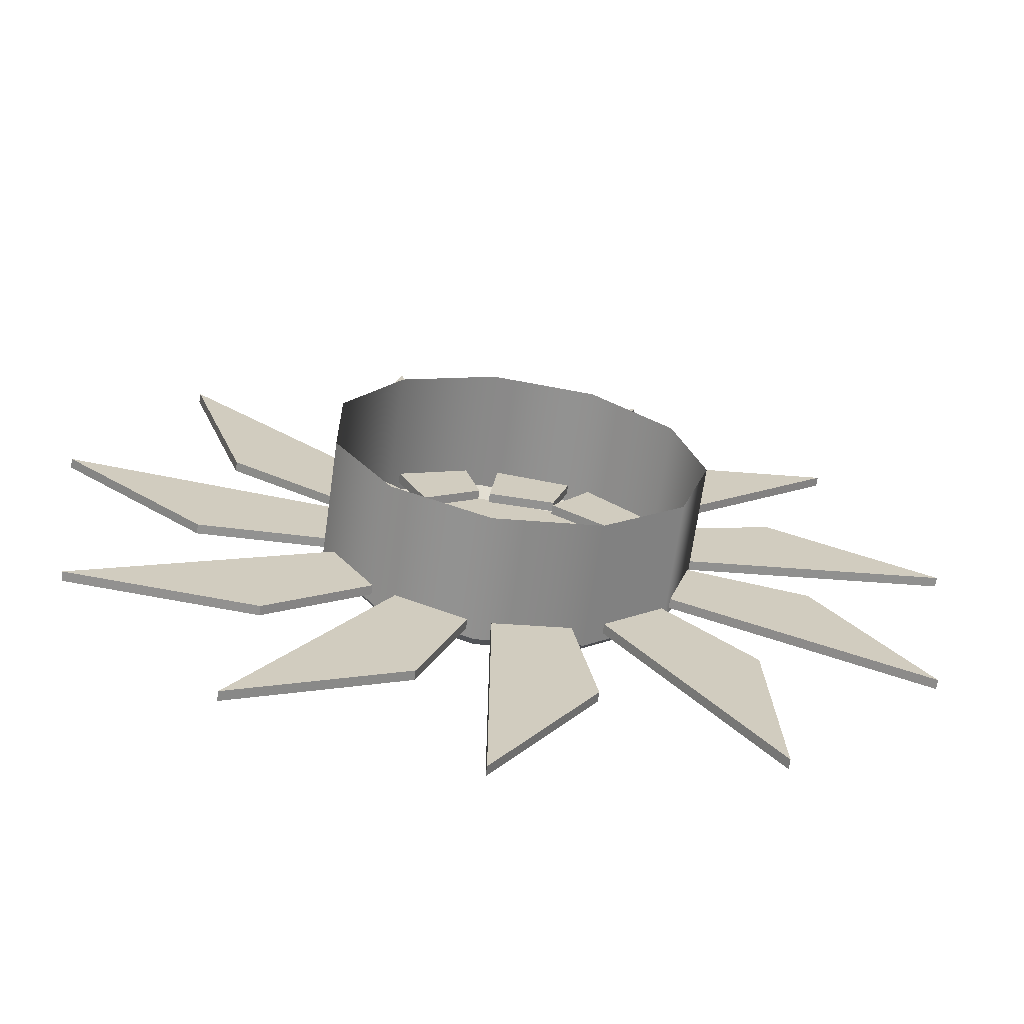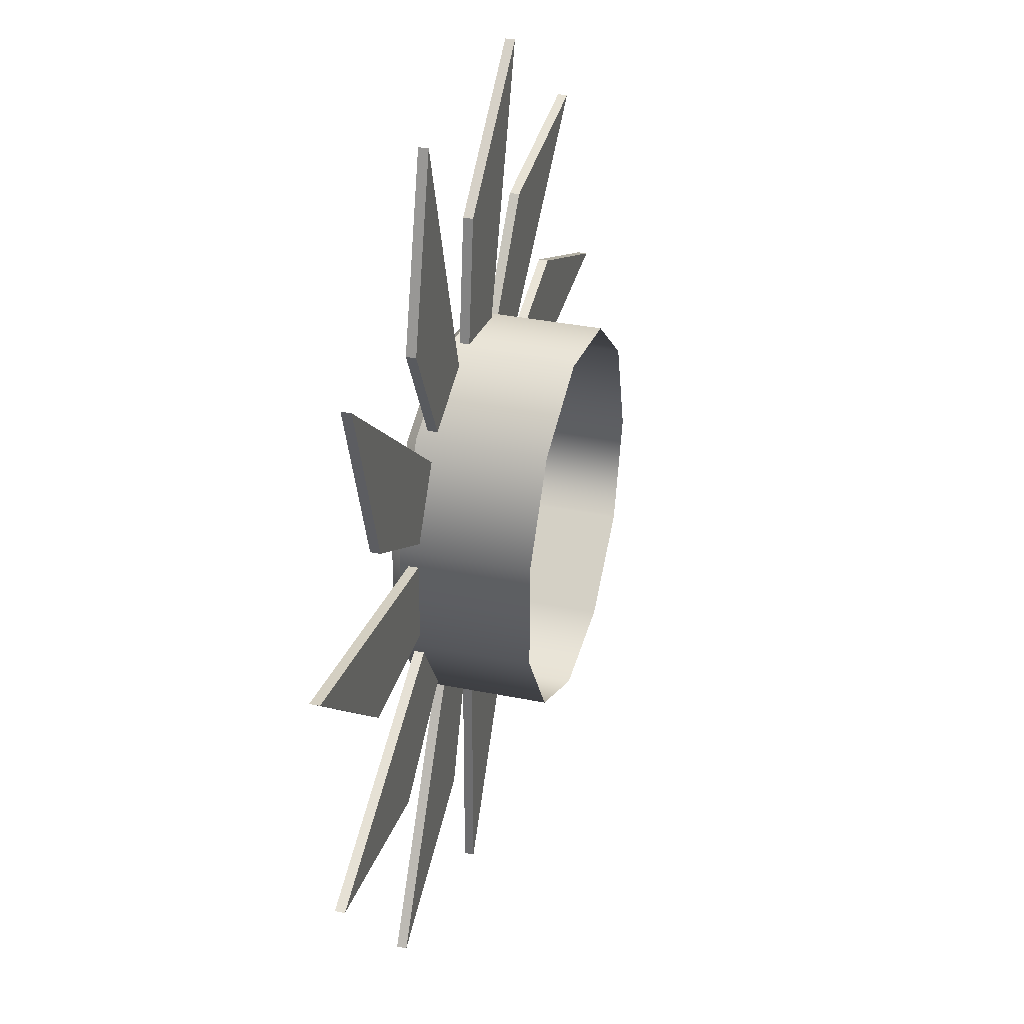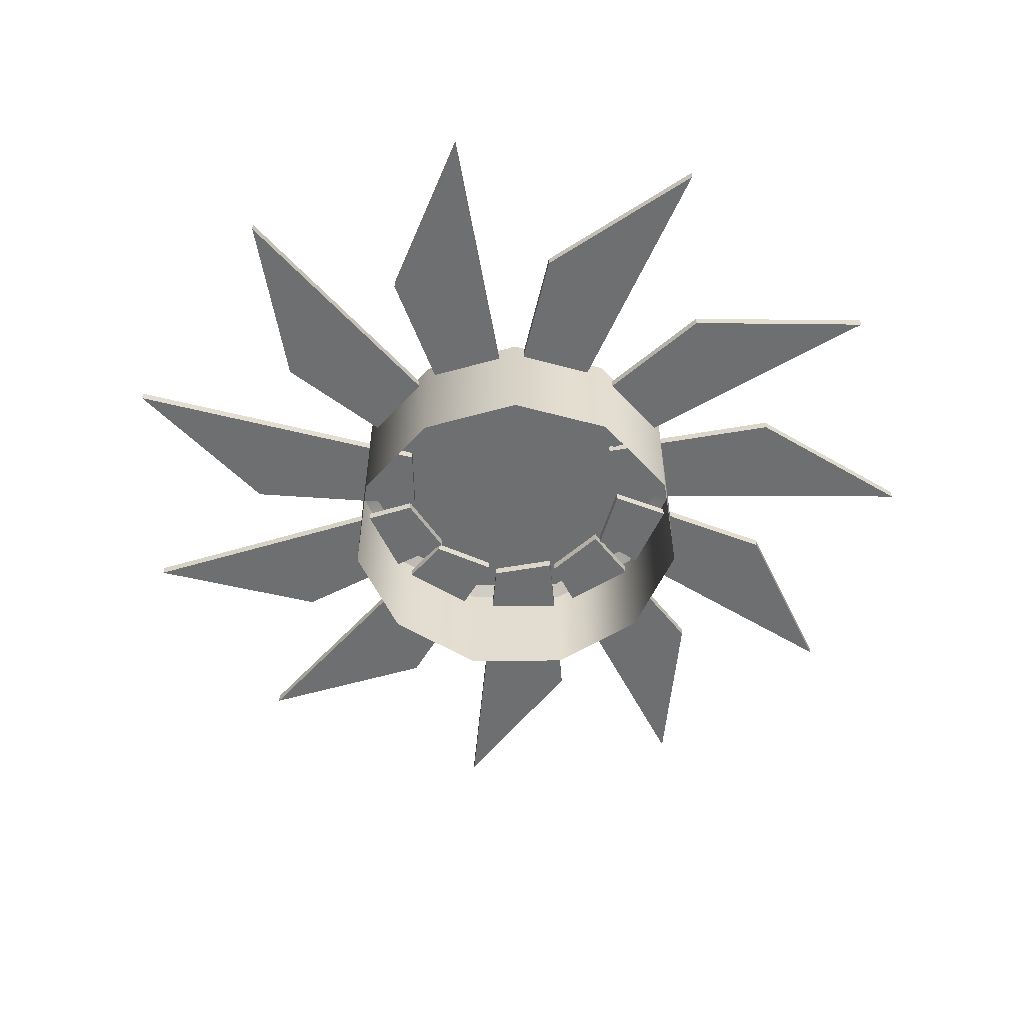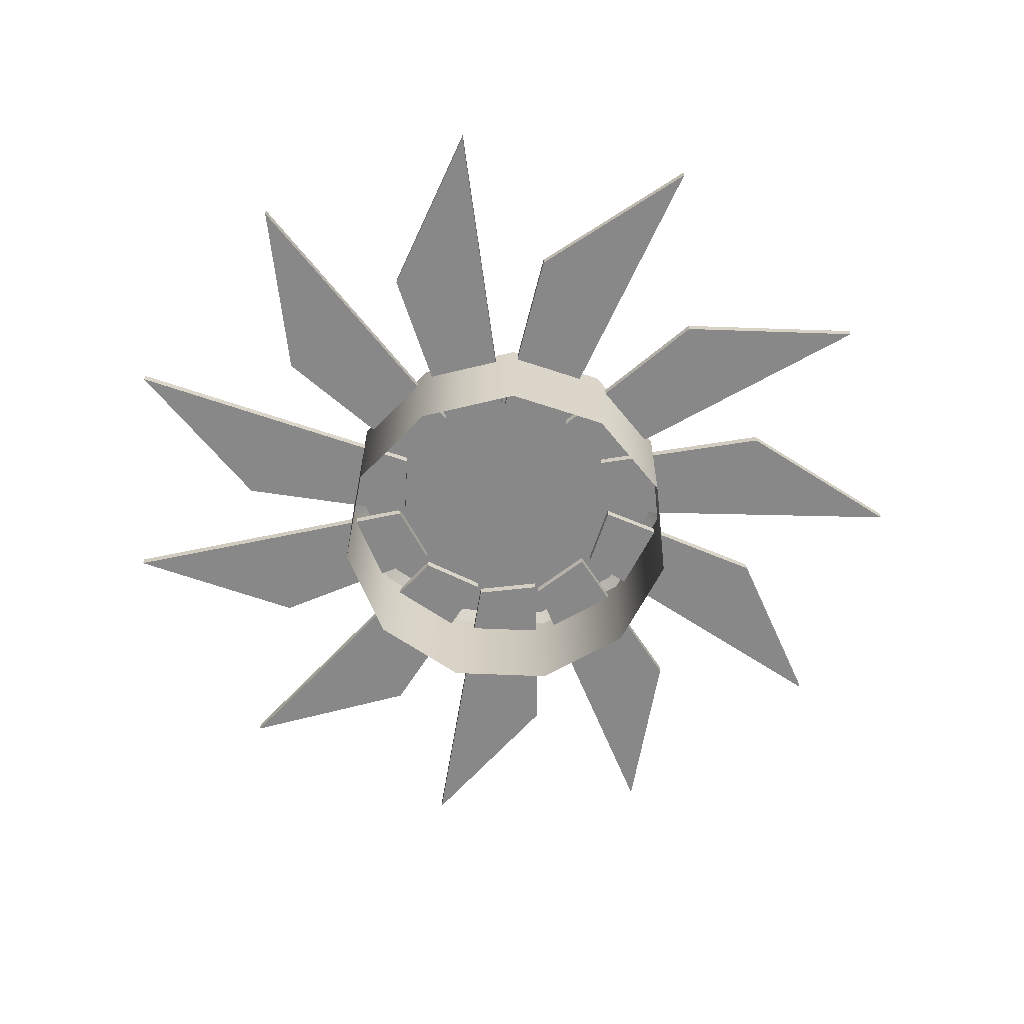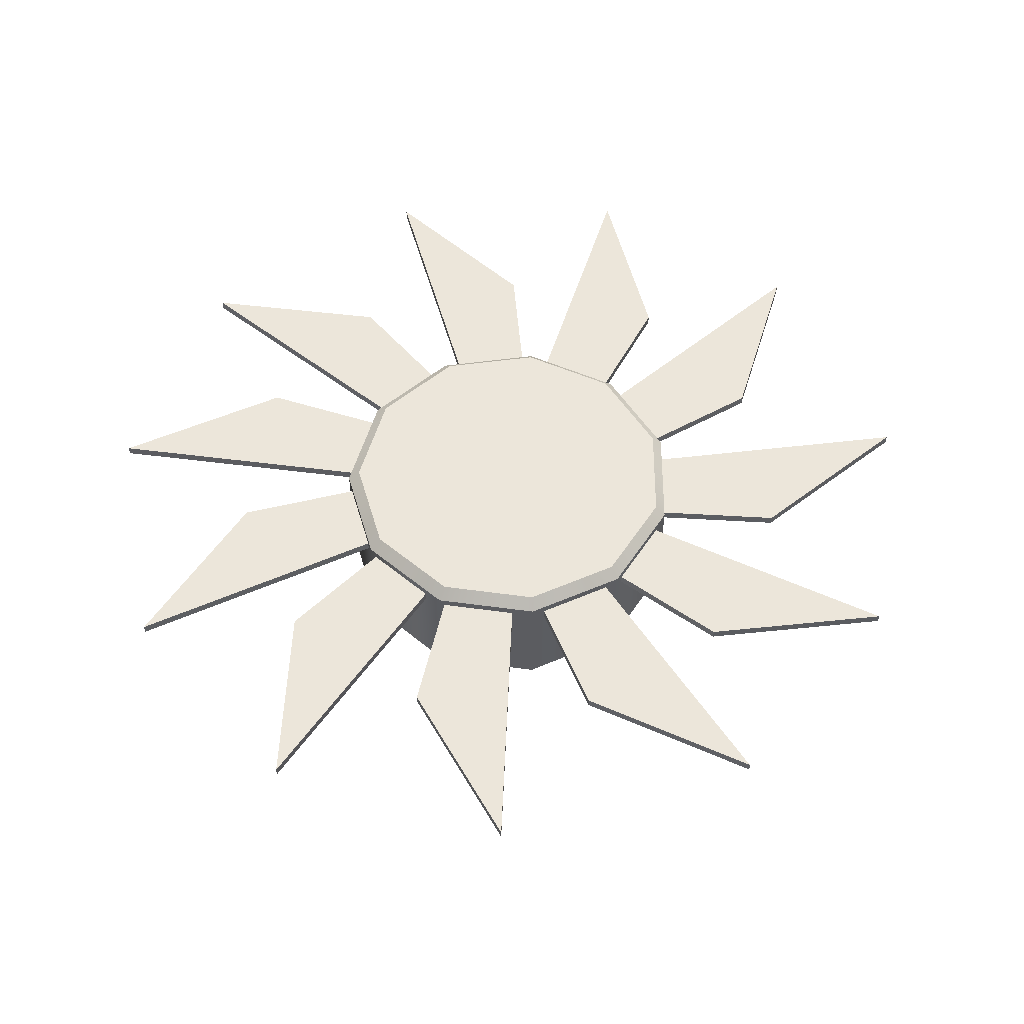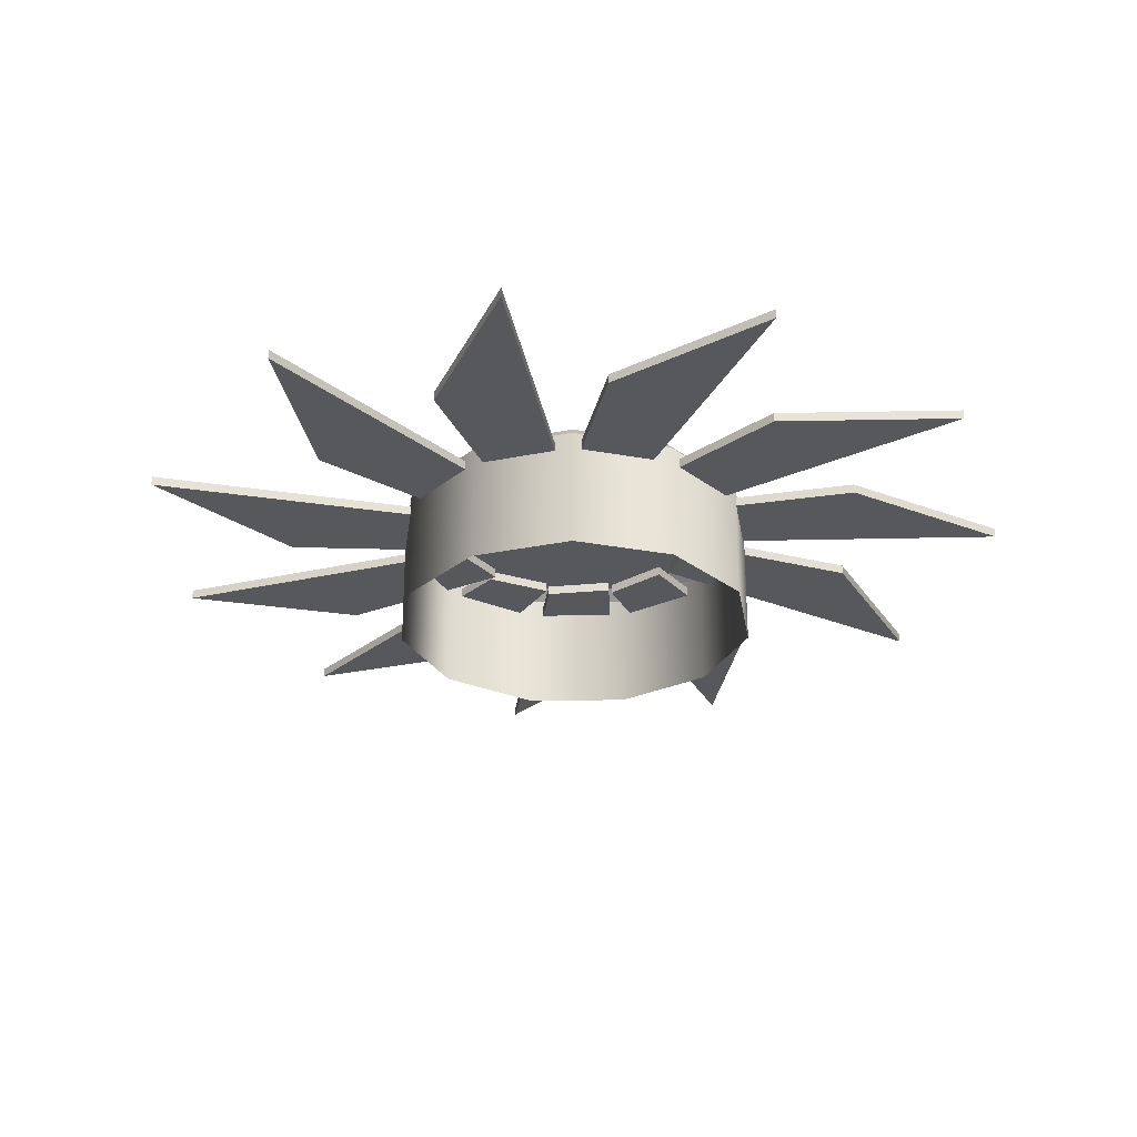
<metadata>
{"format":"obj","ext":"obj","renderer":"f3d","projection":"perspective","resolution":1024,"background":"white","views":[{"elev":-66.3,"azim":-7.9,"up":"+Z"},{"elev":33.3,"azim":-74.2,"up":"+Z"},{"elev":-54.6,"azim":-40.6,"up":"+Y"},{"elev":-62.8,"azim":120.3,"up":"+Y"},{"elev":54.5,"azim":147.3,"up":"+Y"},{"elev":-28.7,"azim":-138.3,"up":"+Y"}]}
</metadata>
<code>
g default
v -0.5828 0.4542 0.1454
v -1.373 0.4542 0.5852
v -0.5828 0.5009 0.1454
v -1.373 0.5009 0.5852
v -0.4513 0.5009 0.445
v -1.658 0.5009 1.448
v -0.4513 0.4542 0.445
v -1.658 0.4542 1.448
v -1.336 0.4542 0.5649
v -1.603 0.4542 1.402
v -1.603 0.5009 1.402
v -1.336 0.5009 0.5649
v -0.4076 0.4542 0.4413
v -0.8269 0.4542 1.242
v -0.4076 0.5009 0.4413
v -0.8269 0.5009 1.242
v -0.1333 0.5009 0.6196
v -0.5924 0.5009 2.121
v -0.1333 0.4542 0.6196
v -0.5924 0.4542 2.121
v -0.8076 0.4542 1.205
v -0.5712 0.4542 2.051
v -0.5712 0.5009 2.051
v -0.8076 0.5009 1.205
v -0.5726 0.4542 -0.1817
v -1.476 0.4542 -0.2213
v -0.5726 0.5009 -0.1817
v -1.476 0.5009 -0.2213
v -0.6176 0.5009 0.1423
v -2.172 0.5009 0.364
v -0.6176 0.4542 0.1423
v -2.172 0.4542 0.364
v -1.434 0.4542 -0.2195
v -2.1 0.4542 0.3538
v -2.1 0.5009 0.3538
v -1.434 0.5009 -0.2195
v -0.07974 0.4542 0.5954
v 0.03776 0.4542 1.492
v -0.07974 0.5009 0.5954
v 0.03776 0.5009 1.492
v 0.2472 0.5009 0.5836
v 0.7349 0.5009 2.076
v 0.2472 0.4542 0.5836
v 0.7349 0.4542 2.076
v 0.03234 0.4542 1.45
v 0.7124 0.4542 2.007
v 0.7124 0.5009 2.007
v 0.03234 0.5009 1.45
v -0.3749 0.4542 -0.4694
v -1.103 0.4542 -1.005
v -0.3749 0.5009 -0.4694
v -1.103 0.5009 -1.005
v -0.5925 0.5009 -0.2251
v -2.007 0.5009 -0.9049
v -0.5925 0.4542 -0.2251
v -2.007 0.4542 -0.9049
v -1.07 0.4542 -0.9798
v -1.942 0.4542 -0.8735
v -1.942 0.5009 -0.8735
v -1.07 0.5009 -0.9798
v -0.06232 0.4542 -0.5975
v -0.3871 0.4542 -1.441
v -0.06232 0.5009 -0.5975
v -0.3871 0.5009 -1.441
v -0.3774 0.5009 -0.5092
v -1.202 0.5009 -1.845
v -0.3774 0.4542 -0.5092
v -1.202 0.4542 -1.845
v -0.3721 0.4542 -1.402
v -1.164 0.4542 -1.783
v -1.164 0.5009 -1.783
v -0.3721 0.5009 -1.402
v 0.2573 0.4542 -0.5428
v 0.4185 0.4542 -1.432
v 0.2573 0.5009 -0.5428
v 0.4185 0.5009 -1.432
v -0.05766 0.5009 -0.6312
v -0.06756 0.5009 -2.201
v -0.05766 0.4542 -0.6312
v -0.06756 0.4542 -2.201
v 0.4111 0.4542 -1.391
v -0.0671 0.4542 -2.128
v -0.0671 0.5009 -2.128
v 0.4111 0.5009 -1.391
v 0.5247 0.4542 -0.2924
v 1.173 0.4542 -0.923
v 0.5247 0.5009 -0.2924
v 1.173 0.5009 -0.923
v 0.3196 0.5009 -0.5473
v 1.223 0.5009 -1.831
v 0.3196 0.4542 -0.5473
v 1.223 0.4542 -1.831
v 1.143 0.4542 -0.8939
v 1.181 0.4542 -1.772
v 1.181 0.5009 -1.772
v 1.143 0.5009 -0.8939
v 0.2429 0.4542 0.5494
v 0.8113 0.4542 1.252
v 0.2429 0.5009 0.5494
v 0.8113 0.5009 1.252
v 0.5156 0.5009 0.3686
v 1.711 0.5009 1.386
v 0.5156 0.4542 0.3686
v 1.711 0.4542 1.386
v 0.785 0.4542 1.22
v 1.656 0.4542 1.339
v 1.656 0.5009 1.339
v 0.785 0.5009 1.22
v 0.5999 0.4542 0.03096
v 1.484 0.4542 -0.1592
v 0.5999 0.5009 0.03096
v 1.484 0.5009 -0.1592
v 0.5615 0.5009 -0.2939
v 2.009 0.5009 -0.9016
v 0.5615 0.4542 -0.2939
v 2.009 0.4542 -0.9016
v 1.443 0.4542 -0.1504
v 1.942 0.4542 -0.8735
v 1.942 0.5009 -0.8735
v 1.443 0.5009 -0.1504
v 0.5003 0.4542 0.3325
v 1.358 0.4542 0.6196
v 0.5003 0.5009 0.3325
v 1.358 0.5009 0.6196
v 0.6329 0.5009 0.03344
v 2.188 0.5009 0.2487
v 0.6329 0.4542 0.03344
v 2.188 0.4542 0.2487
v 1.318 0.4542 0.6063
v 2.116 0.4542 0.2388
v 2.116 0.5009 0.2388
v 1.318 0.5009 0.6063
g polySurface7
f 12 9 2 4
f 11 12 4 6
f 10 11 6 8
f 9 10 8 2
f 2 8 6 4
f 7 1 3 5
f 7 10 9 1
f 5 11 10 7
f 3 12 11 5
f 1 9 12 3
f 24 21 14 16
f 23 24 16 18
f 22 23 18 20
f 21 22 20 14
f 14 20 18 16
f 19 13 15 17
f 19 22 21 13
f 17 23 22 19
f 15 24 23 17
f 13 21 24 15
f 36 33 26 28
f 35 36 28 30
f 34 35 30 32
f 33 34 32 26
f 26 32 30 28
f 31 25 27 29
f 31 34 33 25
f 29 35 34 31
f 27 36 35 29
f 25 33 36 27
f 48 45 38 40
f 47 48 40 42
f 46 47 42 44
f 45 46 44 38
f 38 44 42 40
f 43 37 39 41
f 43 46 45 37
f 41 47 46 43
f 39 48 47 41
f 37 45 48 39
f 60 57 50 52
f 59 60 52 54
f 58 59 54 56
f 57 58 56 50
f 50 56 54 52
f 55 49 51 53
f 55 58 57 49
f 53 59 58 55
f 51 60 59 53
f 49 57 60 51
f 72 69 62 64
f 71 72 64 66
f 70 71 66 68
f 69 70 68 62
f 62 68 66 64
f 67 61 63 65
f 67 70 69 61
f 65 71 70 67
f 63 72 71 65
f 61 69 72 63
f 84 81 74 76
f 83 84 76 78
f 82 83 78 80
f 81 82 80 74
f 74 80 78 76
f 79 73 75 77
f 79 82 81 73
f 77 83 82 79
f 75 84 83 77
f 73 81 84 75
f 96 93 86 88
f 95 96 88 90
f 94 95 90 92
f 93 94 92 86
f 86 92 90 88
f 91 85 87 89
f 91 94 93 85
f 89 95 94 91
f 87 96 95 89
f 85 93 96 87
f 108 105 98 100
f 107 108 100 102
f 106 107 102 104
f 105 106 104 98
f 98 104 102 100
f 103 97 99 101
f 103 106 105 97
f 101 107 106 103
f 99 108 107 101
f 97 105 108 99
f 120 117 110 112
f 119 120 112 114
f 118 119 114 116
f 117 118 116 110
f 110 116 114 112
f 115 109 111 113
f 115 118 117 109
f 113 119 118 115
f 111 120 119 113
f 109 117 120 111
f 132 129 122 124
f 131 132 124 126
f 130 131 126 128
f 129 130 128 122
f 122 128 126 124
f 127 121 123 125
f 127 130 129 121
f 125 131 130 127
f 123 132 131 125
f 121 129 132 123
g default
v 0.7644 -0.06755 -0.49
v 0.3784 -0.06755 -0.8244
v -0.1271 -0.06755 -0.8971
v -0.5916 -0.06755 -0.685
v -0.8677 -0.06755 -0.2553
v -0.8677 -0.06755 0.2553
v -0.5916 -0.06755 0.685
v -0.1271 -0.06755 0.8971
v 0.3784 -0.06755 0.8244
v 0.7644 -0.06755 0.49
v 0.9082 -0.06755 0
v 0.7129 0.5935 -0.4602
v 0.7647 0.5407 -0.4902
v 0.3504 0.5935 -0.7742
v 0.3786 0.5407 -0.8248
v -0.1243 0.5935 -0.8425
v -0.1272 0.5407 -0.8975
v -0.5605 0.5935 -0.6432
v -0.5919 0.5407 -0.6853
v -0.8198 0.5935 -0.2398
v -0.8681 0.5407 -0.2555
v -0.8198 0.5935 0.2398
v -0.8681 0.5407 0.2555
v -0.5605 0.5935 0.6432
v -0.5919 0.5407 0.6853
v -0.1243 0.5935 0.8425
v -0.1272 0.5407 0.8975
v 0.3504 0.5935 0.7742
v 0.3786 0.5407 0.8248
v 0.7129 0.5935 0.4602
v 0.7647 0.5407 0.4902
v 0.848 0.5935 0
v 0.9087 0.5407 0
g pCylinder4
f 144 145 147 146
f 145 144 164 165
f 146 147 149 148
f 148 149 151 150
f 150 151 153 152
f 152 153 155 154
f 154 155 157 156
f 156 157 159 158
f 158 159 161 160
f 160 161 163 162
f 162 163 165 164
f 133 134 147 145
f 134 135 149 147
f 135 136 151 149
f 136 137 153 151
f 137 138 155 153
f 138 139 157 155
f 139 140 159 157
f 140 141 161 159
f 141 142 163 161
f 142 143 165 163
f 143 133 145 165
f 144 146 148 150 152 154 156 158 160 162 164

</code>
